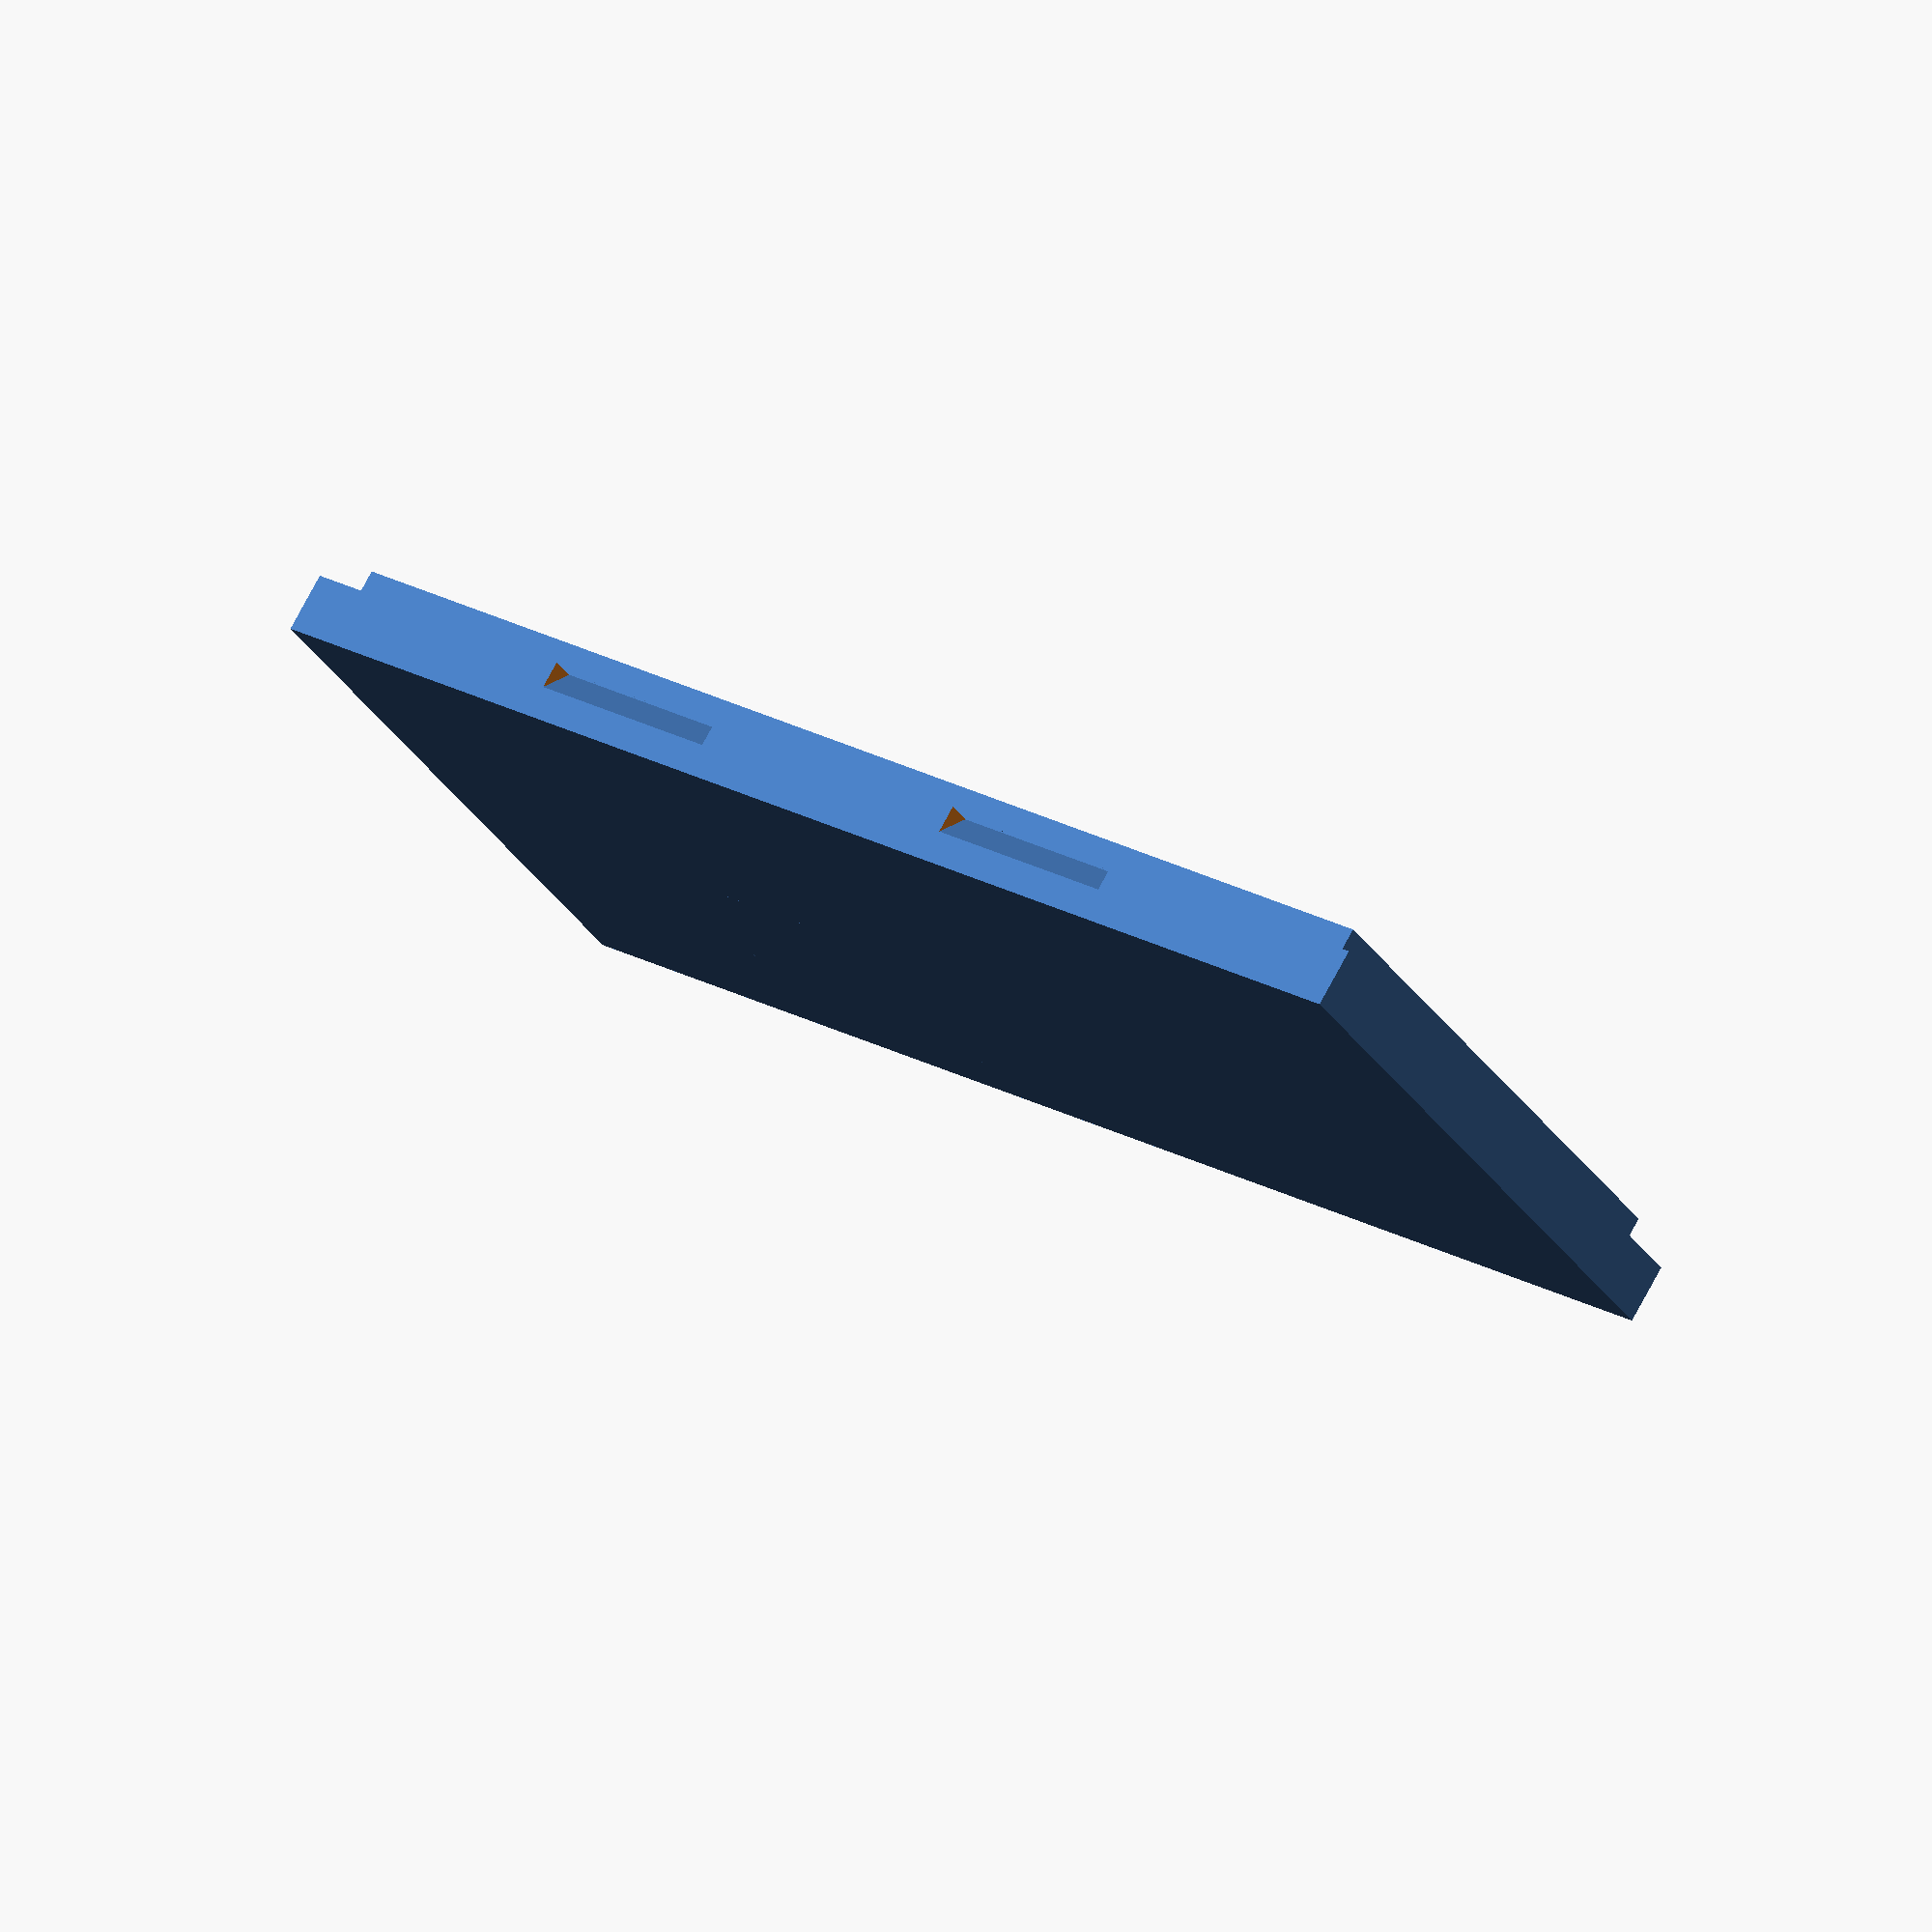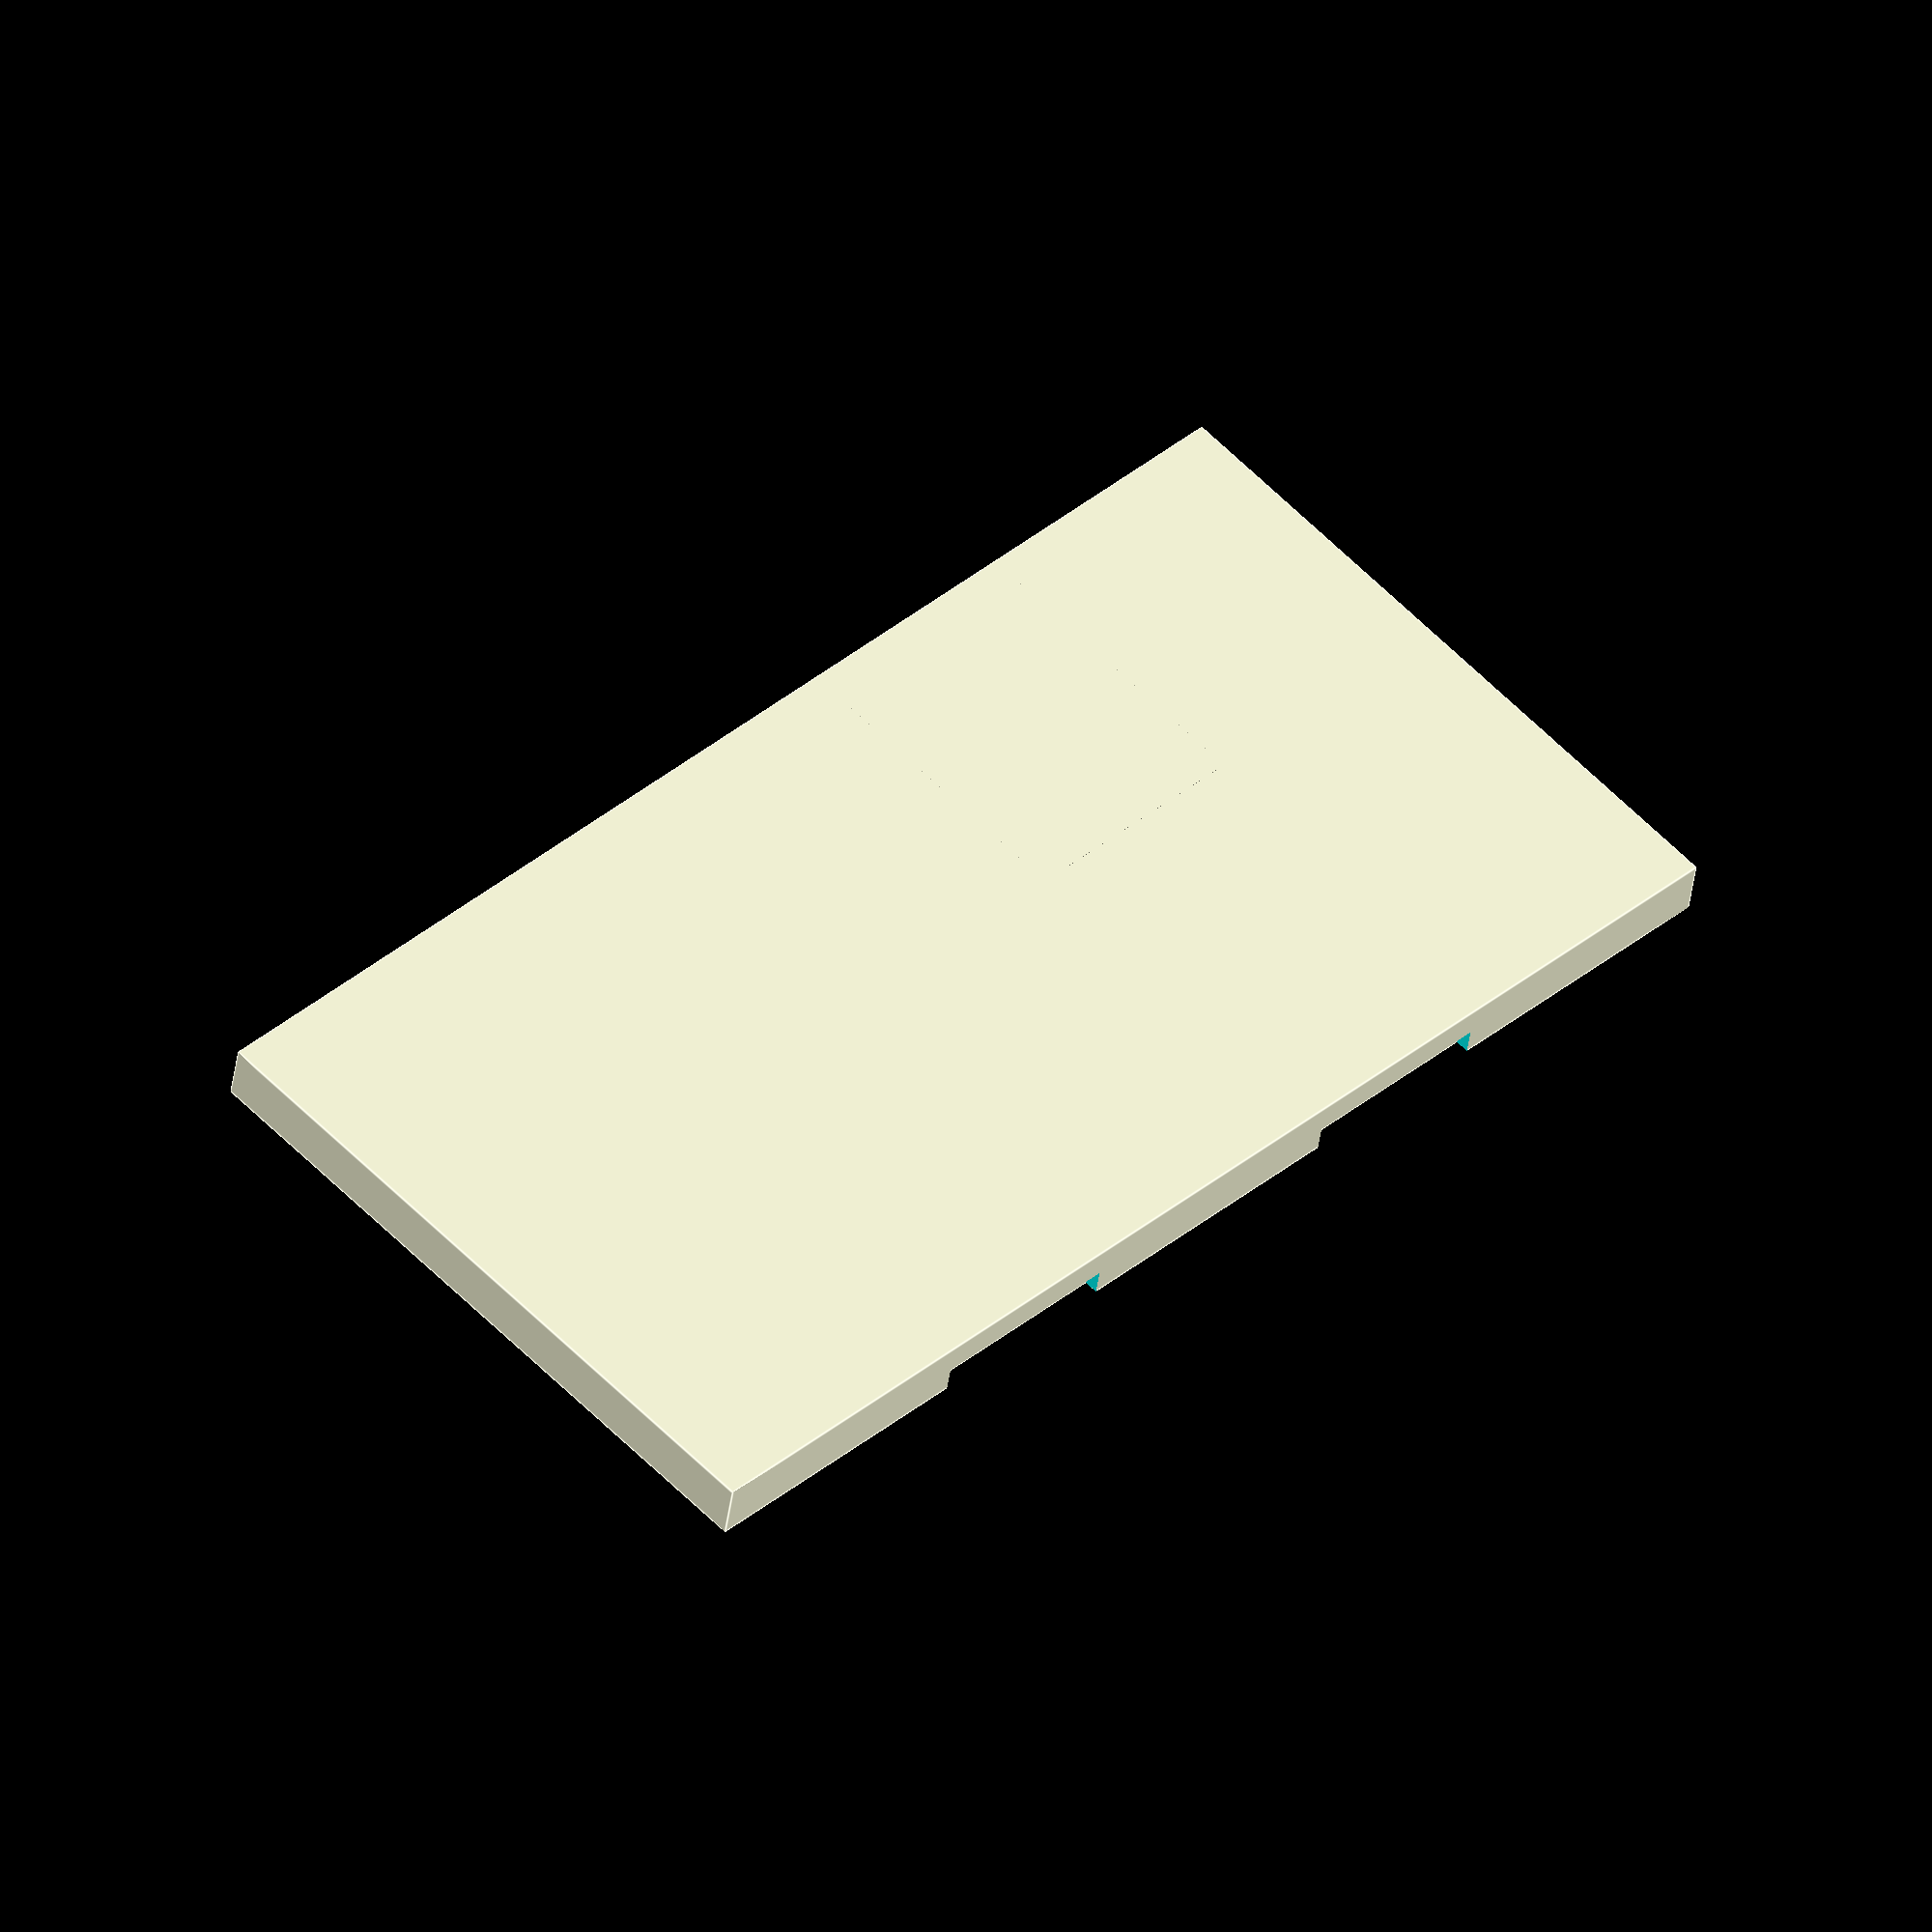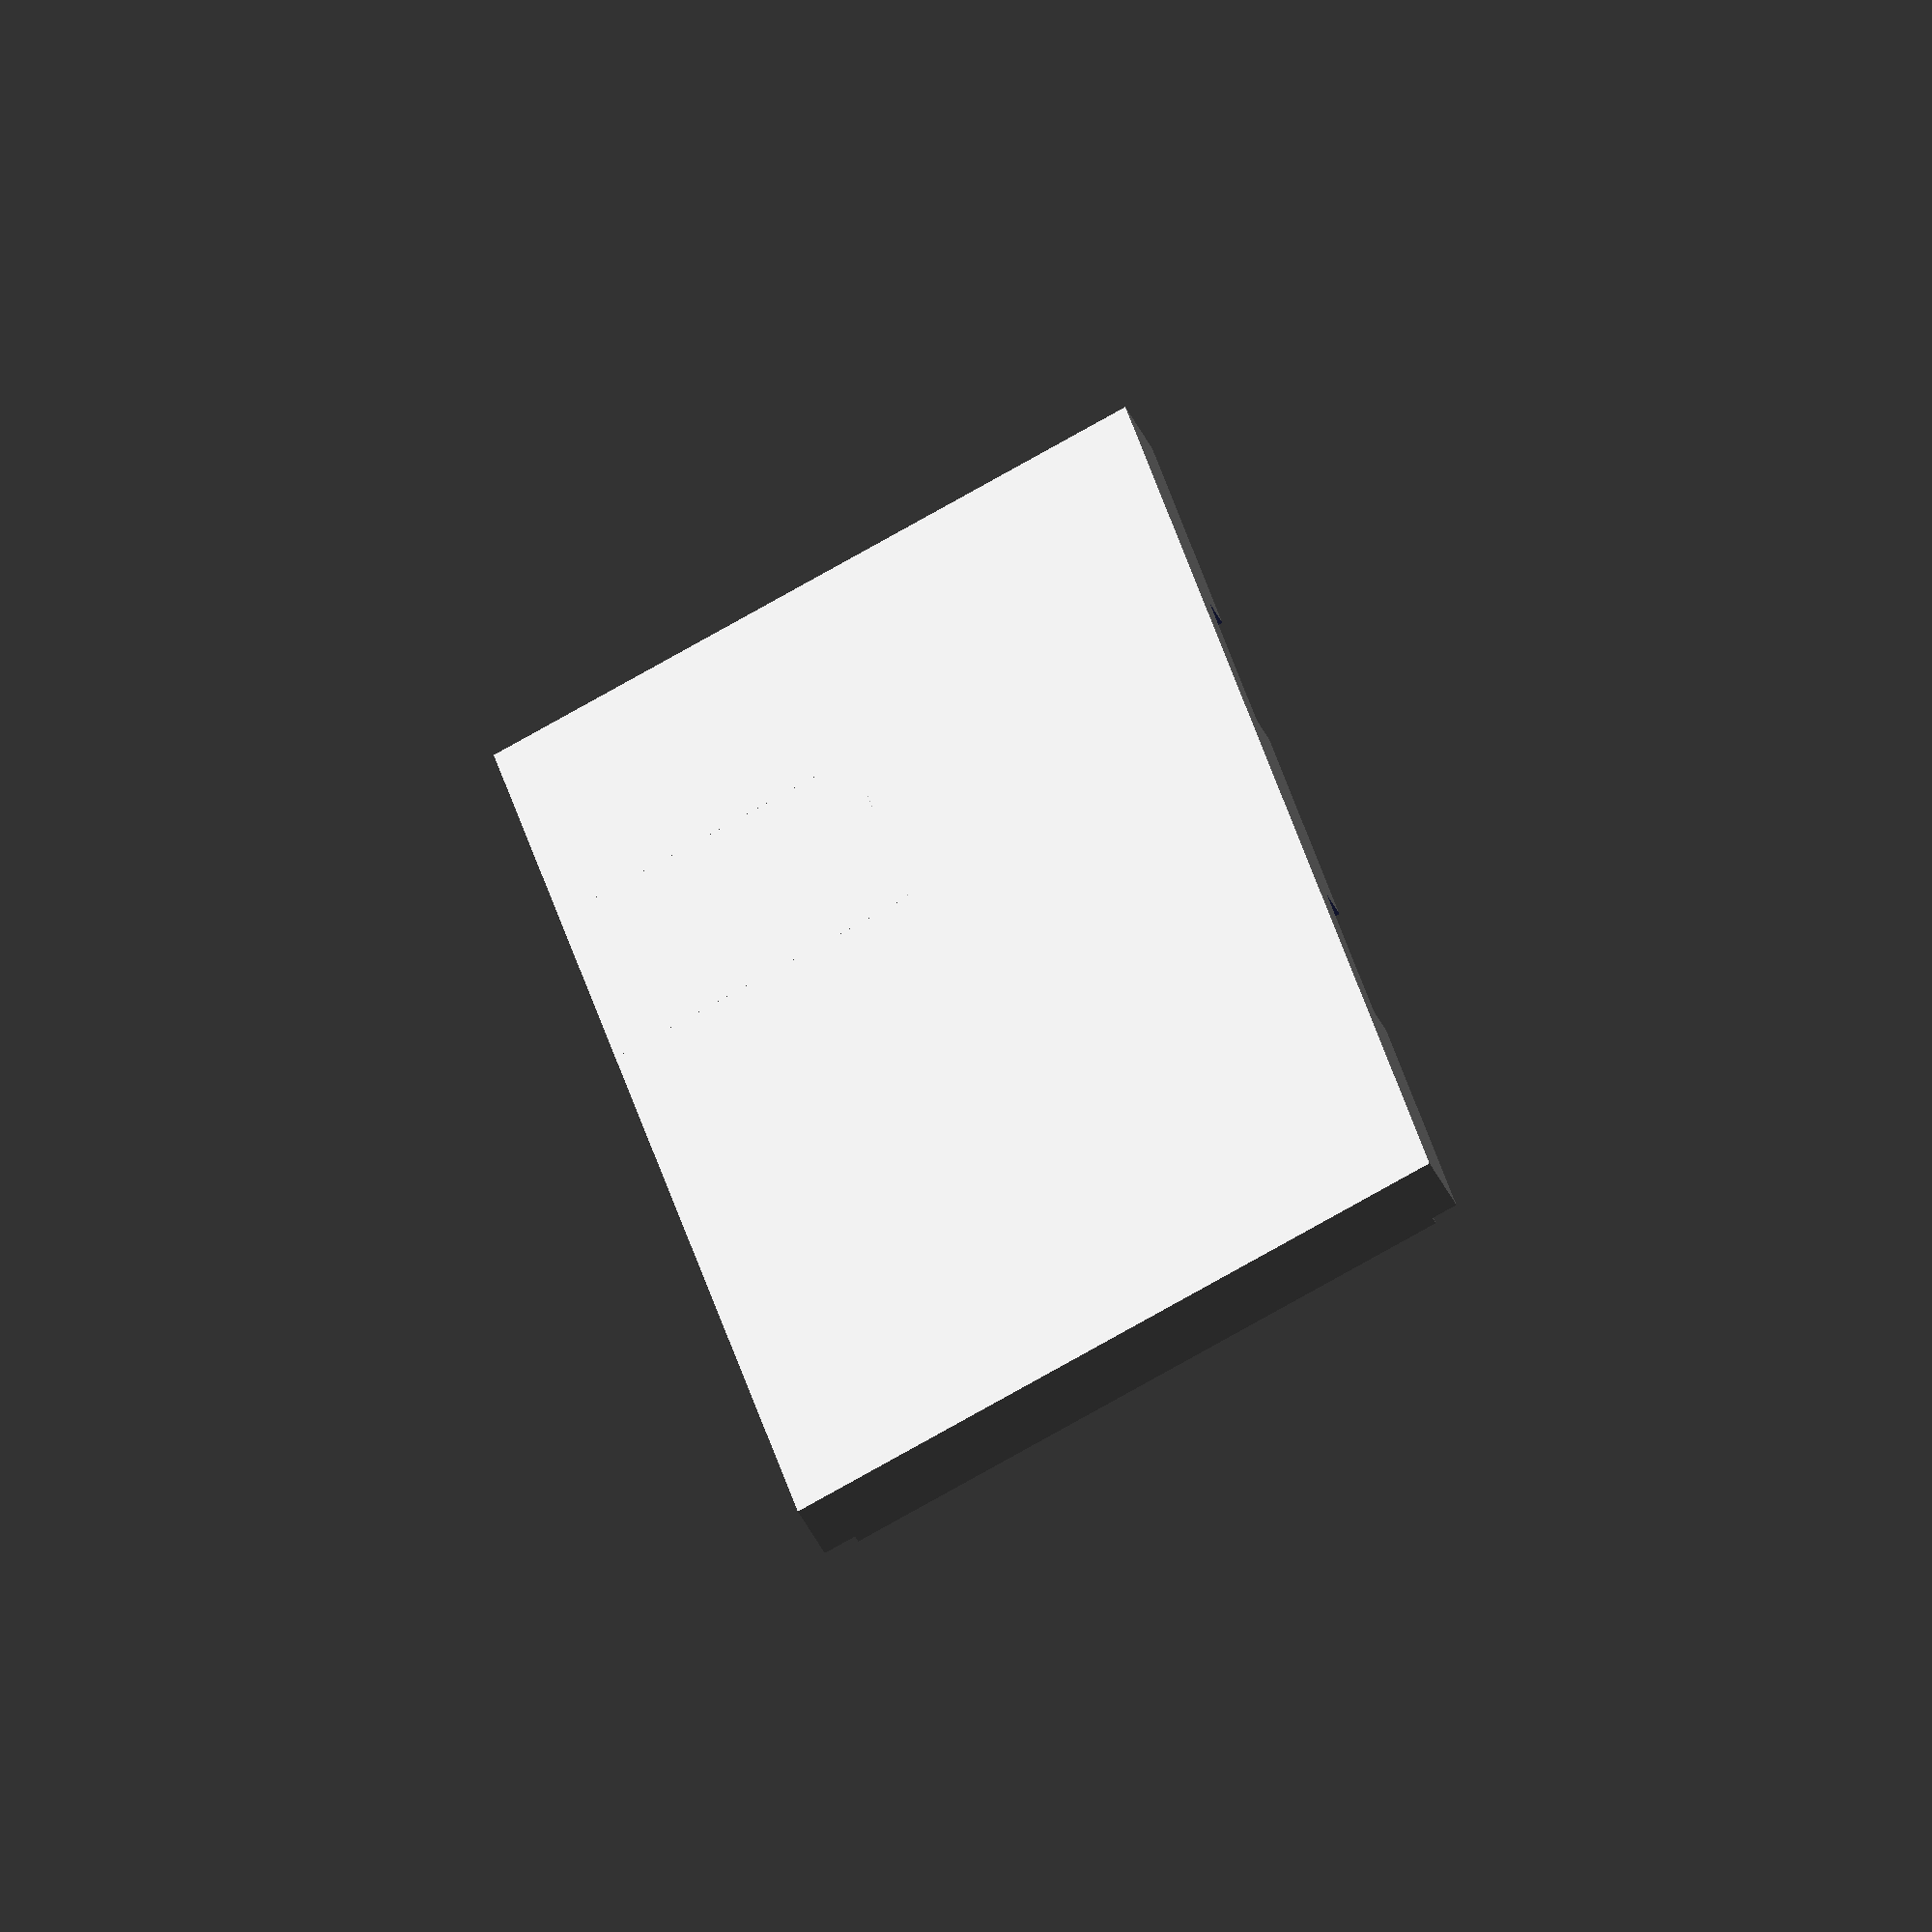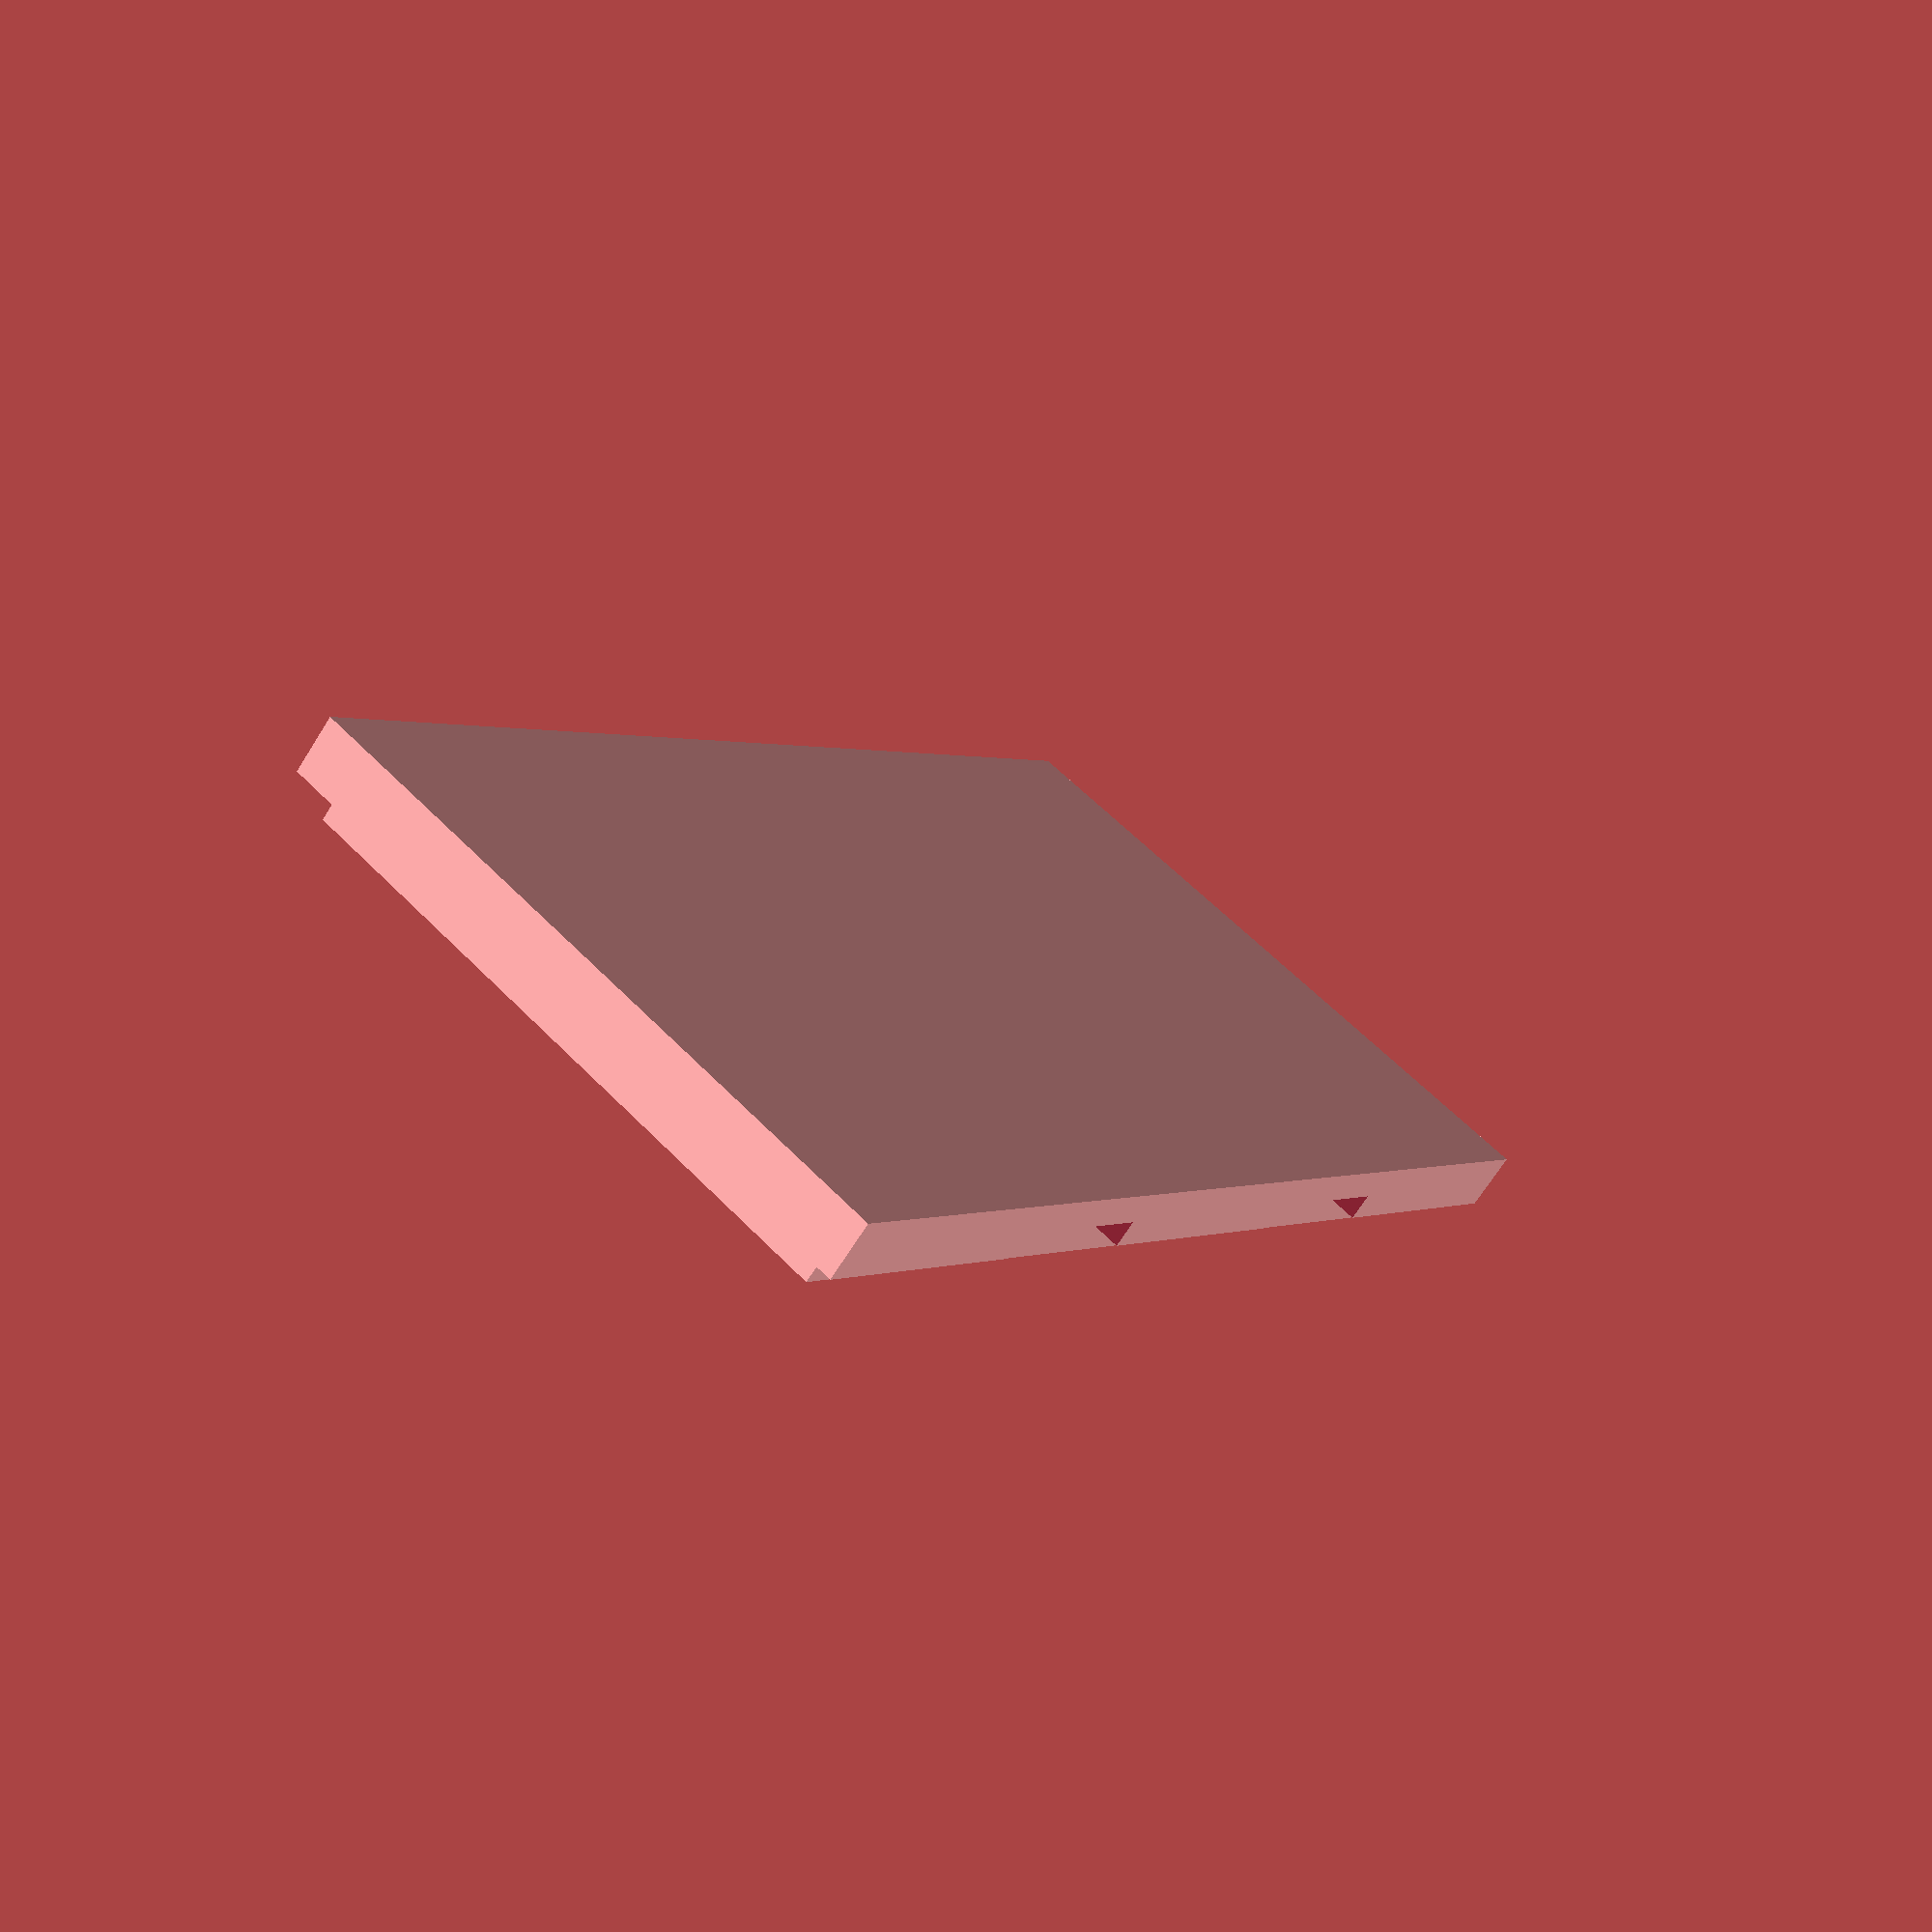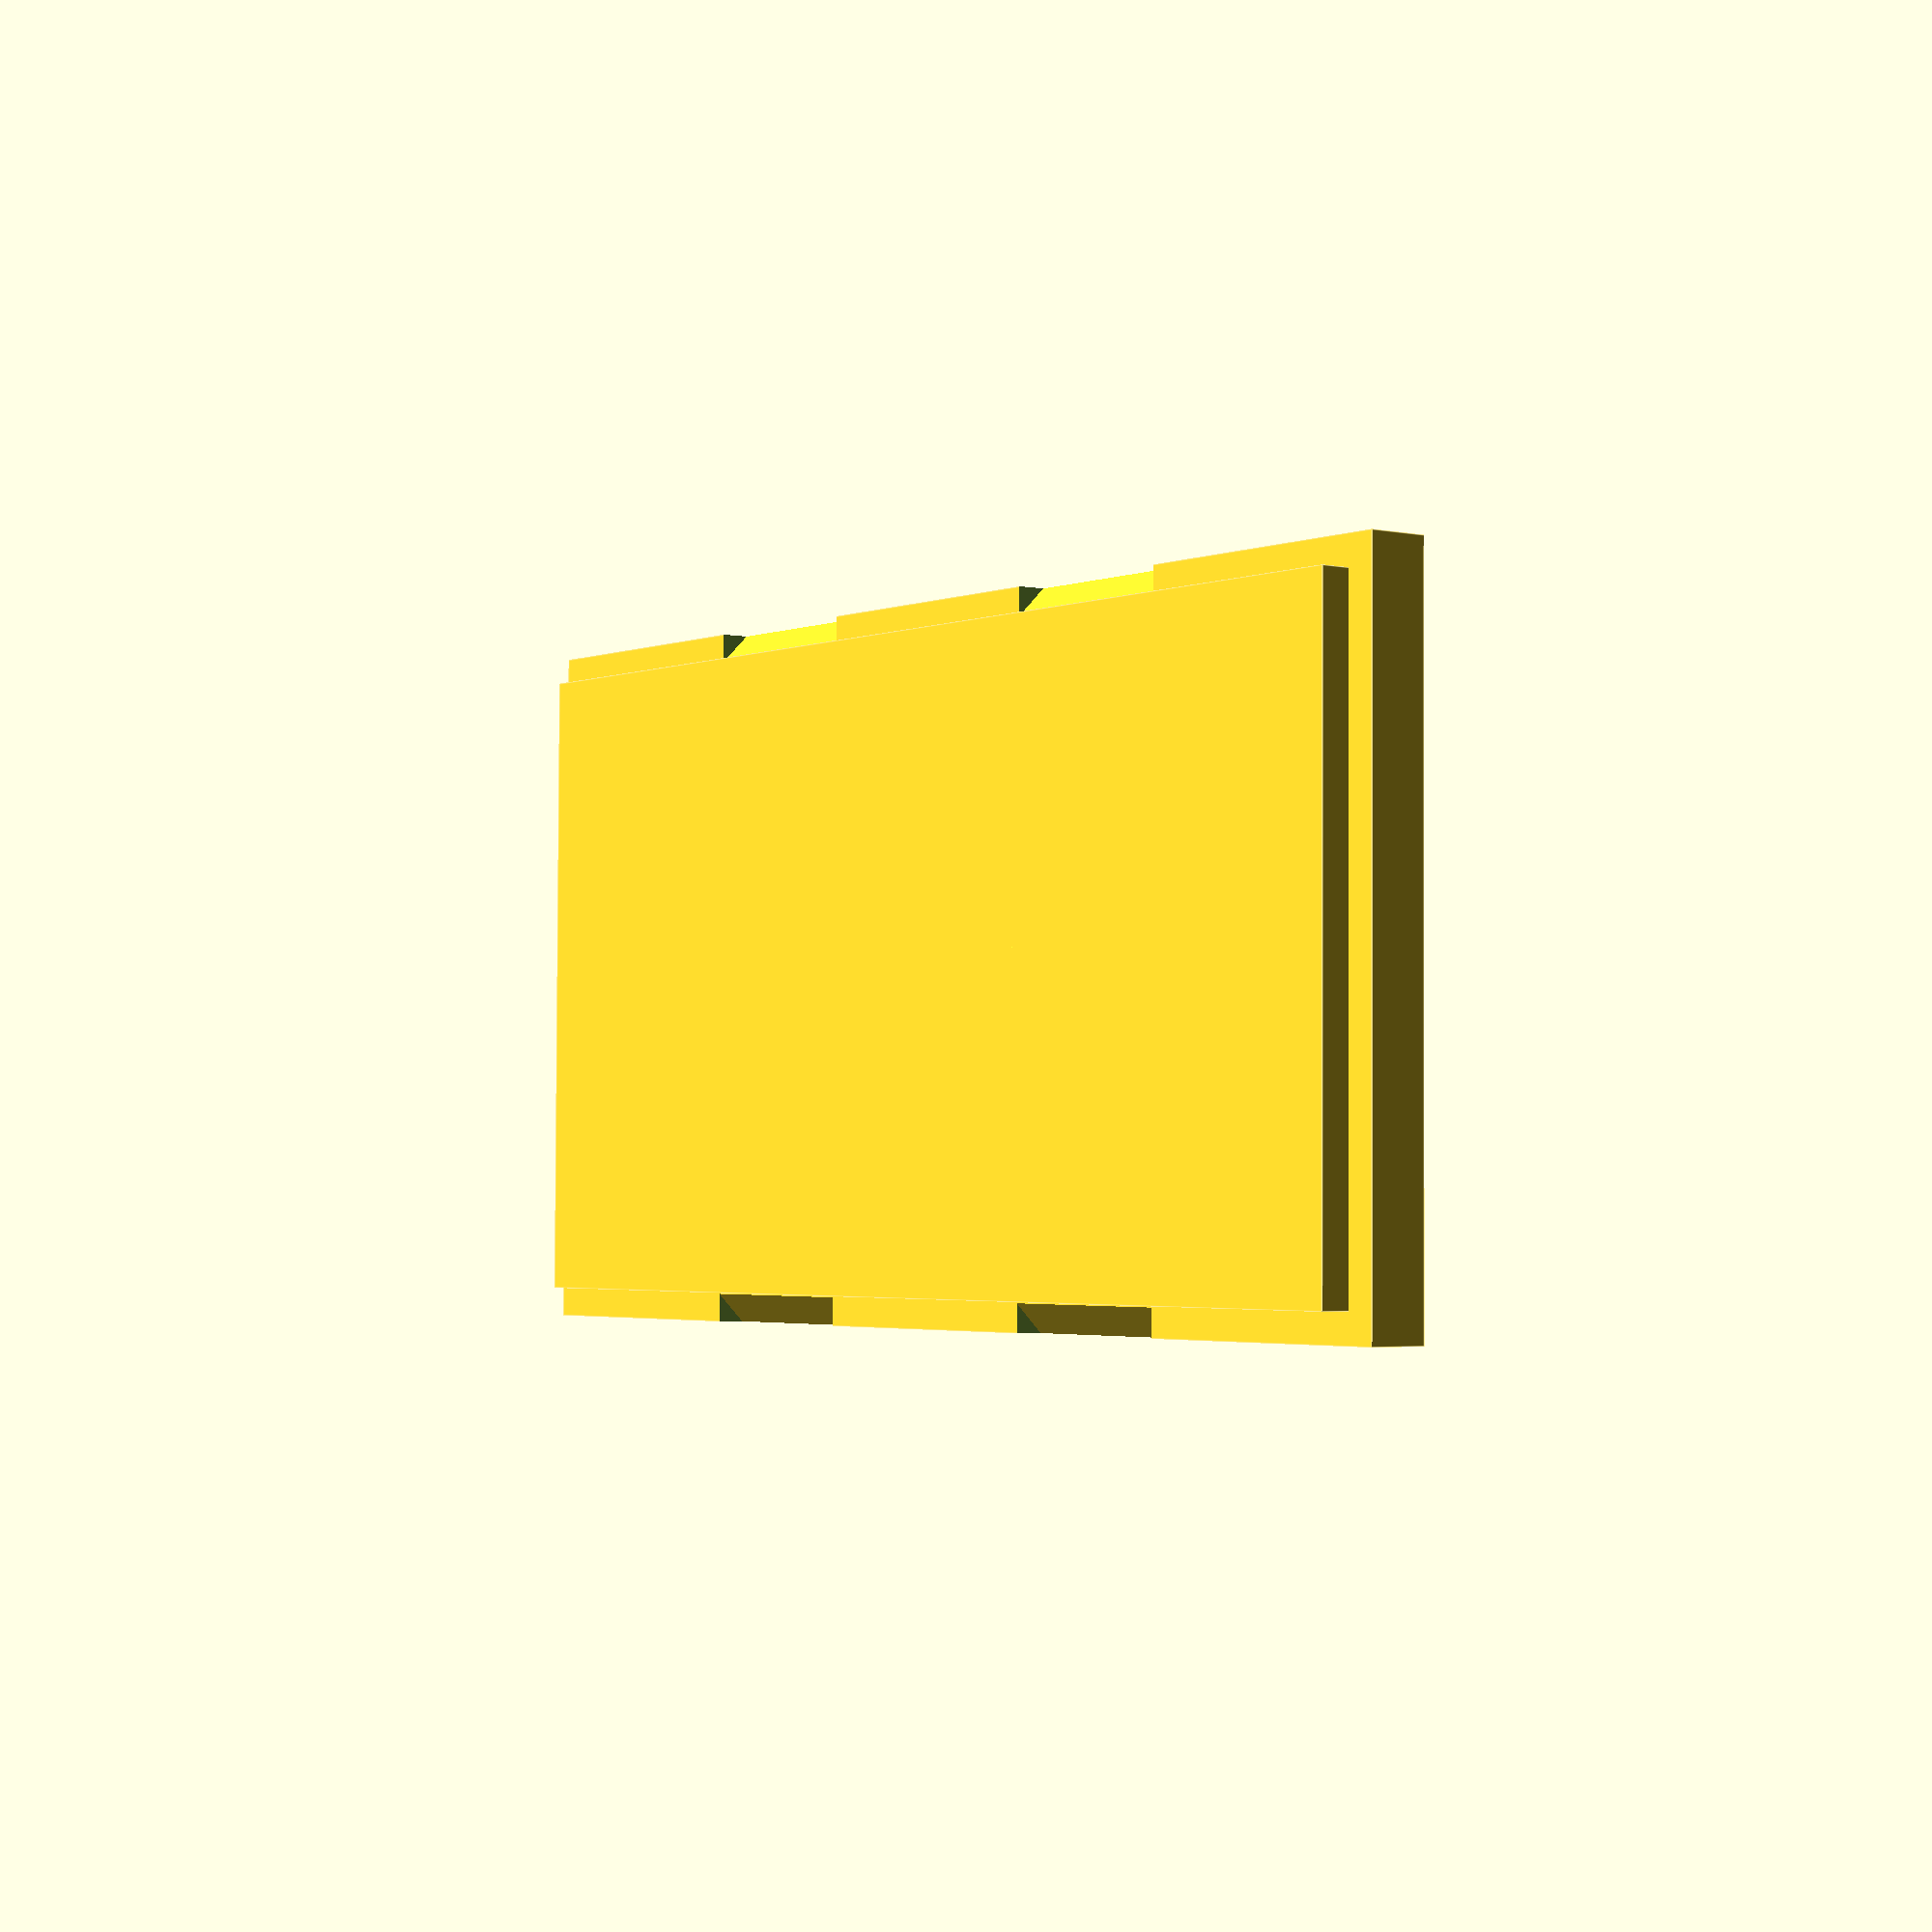
<openscad>
$fn = 30;

wall_thickness = 3;
cover_edge_thickness = wall_thickness / 2;
cover_edge_height = wall_thickness / 2;
cover_screw_cutout_length = 10;
cover_screw_cutout_radius = cover_edge_height + 10;
cover_screw_cutout_degrees = 45;

usb_plug_height = 6.5;
usb_plug_width = 12.0;
usb_plug_offset = 4.2;

pins_height = 8;
pin_wire_socket_height = 12.0;
pin_wire_extra = 0.5;
pin_base_height = 2.5;
nodemcu_board_thickness = 1.8;
nodemcu_chip_height = 5;
nodemcu_width = 20.8;
nodemcu_length = 43.2;

nut_size = 6.2;
nut_height = 2.3;
screw_support_hole = 2.6;
screw_support_size_bottom = nut_size + 2;
screw_support_size_top = screw_support_hole + 1;

interboard_distance = 2;

bme_length = 13.5;
bme_width = 10.6;
bme_height = 3.4;
bme_chips_height = 0.5;
bme_outside_offset = screw_support_size_bottom;
bme_screw_hole_offset = 2.6;

wall_height = wall_thickness + nodemcu_chip_height + nodemcu_board_thickness + pin_base_height + pin_wire_socket_height + pin_wire_extra + cover_edge_height;
platform_width = wall_thickness + screw_support_size_bottom + nodemcu_width + wall_thickness;
platform_depth = wall_thickness + screw_support_size_bottom + nodemcu_length + interboard_distance + bme_length - bme_outside_offset + wall_thickness;

module nut_trap (w = nut_size, h = nut_height) {
    cylinder(r = w / 2 / cos(180 / 6) + 0.05, h = h, center = false, $fn = 6);
}    

module wedge_180(h, r, d)
{
	rotate(d) difference()
	{
		rotate(180-d) difference()
		{
			cylinder(h = h, r = r);
			translate([-(r+1), 0, -1]) cube([r*2+2, r+1, h+2]);
		}
		translate([-(r+1), 0, -1]) cube([r*2+2, r+1, h+2]);
	}
}

module wedge(h, r, d)
{
	if(d <= 180)
		wedge_180(h, r, d);
	else
		rotate(d) difference()
		{
			cylinder(h = h, r = r);
			translate([0, 0, -1]) wedge_180(h+2, r+1, 360-d);
		}
}

// Height is from inner platform base
module screw_support (h = wall_height) {
    translate([0, 0, wall_thickness]) {
        cylinder(d1 = screw_support_size_bottom, d2 = screw_support_size_top, h = h, center = false);
    }
}

module screw_hole (h = wall_height) {
    translate([0, 0, -0.1]) {
        cylinder(d = screw_support_hole, h = h + 0.2, center = false);
        nut_trap();
    }
}

module nodemcu_supports() {
    screw_support(h = nodemcu_chip_height);
    translate([nodemcu_width, 0, 0]) screw_support(h = nodemcu_chip_height);
    translate([0, nodemcu_length, 0]) screw_support(h = nodemcu_chip_height);
    translate([nodemcu_width, nodemcu_length, 0]) screw_support(h = nodemcu_chip_height);
}

module nodemcu_holes() {
    screw_hole(h = nodemcu_chip_height + wall_thickness);
    translate([nodemcu_width, 0, 0]) screw_hole(h = nodemcu_chip_height + wall_thickness);
    translate([0, nodemcu_length, 0]) screw_hole(h = nodemcu_chip_height + wall_thickness);
    translate([nodemcu_width, nodemcu_length, 0]) screw_hole(h = nodemcu_chip_height + wall_thickness);
}

module case_frame() {
    union() {
        // Main platform
        cube(size = [platform_width, platform_depth, wall_thickness], center = false);
        // Front wall
        translate([0, 0, 0]) cube(size = [platform_width, wall_thickness, wall_height], center = false);
        // Back wall
        translate([0, platform_depth - wall_thickness, 0]) cube(size = [platform_width, wall_thickness, wall_height], center = false);
        // Left wall
        translate([0, 0, 0]) cube(size = [wall_thickness, platform_depth, wall_height], center = false);
        // Right wall
        translate([platform_width - wall_thickness, 0, 0]) cube(size = [wall_thickness, platform_depth, wall_height], center = false);
    }
}

module case() {
    union() {
        case_frame();
        translate([screw_support_size_bottom / 2 + wall_thickness, screw_support_size_bottom / 2 + wall_thickness, 0]) nodemcu_supports();
        // Platform for BME chip outside of main case
        translate([platform_width / 2 - bme_width / 2 - (screw_support_size_bottom / 2 - bme_screw_hole_offset), platform_depth - 0.1, 0]) cube(size = [bme_width + screw_support_size_bottom / 2 - bme_screw_hole_offset, bme_outside_offset + 0.1, wall_thickness]);
        translate([platform_width / 2 - bme_width / 2 + screw_support_size_bottom / 2, platform_depth + bme_outside_offset - screw_support_size_bottom / 2, 0]) screw_support(h = nodemcu_chip_height);
    }
}

module case_cover() {
    difference() {
        union() {
            translate([cover_edge_thickness, cover_edge_thickness, 0]) cube(size = [platform_width - cover_edge_thickness * 2, platform_depth - cover_edge_thickness * 2,cover_edge_height + 0.1], center = false);
            translate([0, 0, cover_edge_thickness]) cube(size = [platform_width, platform_depth, wall_thickness]);
        }
        translate([platform_width - cover_edge_thickness, (platform_depth - 2 * cover_screw_cutout_length) / 3 + cover_screw_cutout_length, cover_edge_thickness - 0.1]) rotate(a = [90, 0, 0]) {
            wedge(cover_screw_cutout_length, cover_screw_cutout_radius + 0.1, cover_screw_cutout_degrees);
        }
        translate([platform_width - cover_edge_thickness, (platform_depth - 2 * cover_screw_cutout_length) / 3 * 2 + cover_screw_cutout_length * 2, cover_edge_thickness - 0.1]) rotate(a = [90, 0, 0]) {
            wedge(cover_screw_cutout_length, cover_screw_cutout_radius + 0.1, cover_screw_cutout_degrees);
        }
        translate([cover_edge_thickness, (platform_depth - 2 * cover_screw_cutout_length) / 3, cover_edge_thickness - 0.1]) rotate(a = [270, 180, 0]) {
            wedge(cover_screw_cutout_length, cover_screw_cutout_radius + 0.1, cover_screw_cutout_degrees);
        }
        translate([cover_edge_thickness, (platform_depth - 2 * cover_screw_cutout_length) / 3 * 2 + cover_screw_cutout_length, cover_edge_thickness - 0.1]) rotate(a = [270, 180, 0]) {
            wedge(cover_screw_cutout_length, cover_screw_cutout_radius + 0.1, cover_screw_cutout_degrees);
        }
    }
}

/*
difference() {
    case();
    // Holes for NodeMCU
    translate([screw_support_size_bottom / 2 + wall_thickness, screw_support_size_bottom / 2 + wall_thickness, 0]) nodemcu_holes();
    translate([platform_width / 2 - bme_width / 2 + screw_support_size_bottom / 2, platform_depth + bme_outside_offset - screw_support_size_bottom / 2, 0]) screw_hole();
    // Remove cover from top
    translate([0, 0, wall_height - cover_edge_height]) case_cover();
    // Hole for USB socket
    translate([platform_width / 2 - usb_plug_width / 2, -0.1, wall_thickness + nodemcu_chip_height - usb_plug_offset]) cube(size = [usb_plug_width, wall_thickness + 0.2, usb_plug_height]);
    // Hole for BME chip
    translate([platform_width / 2 - bme_width / 2, platform_depth - wall_thickness - 0.1, wall_thickness + nodemcu_chip_height - bme_chips_height]) cube(size = [bme_width, wall_thickness + 0.2, bme_height]);
}
*/
case_cover();

</openscad>
<views>
elev=104.1 azim=60.7 roll=151.8 proj=o view=wireframe
elev=220.3 azim=226.5 roll=187.1 proj=o view=edges
elev=48.1 azim=345.4 roll=25.7 proj=o view=solid
elev=68.3 azim=36.3 roll=328.0 proj=p view=wireframe
elev=3.1 azim=269.6 roll=233.3 proj=p view=edges
</views>
